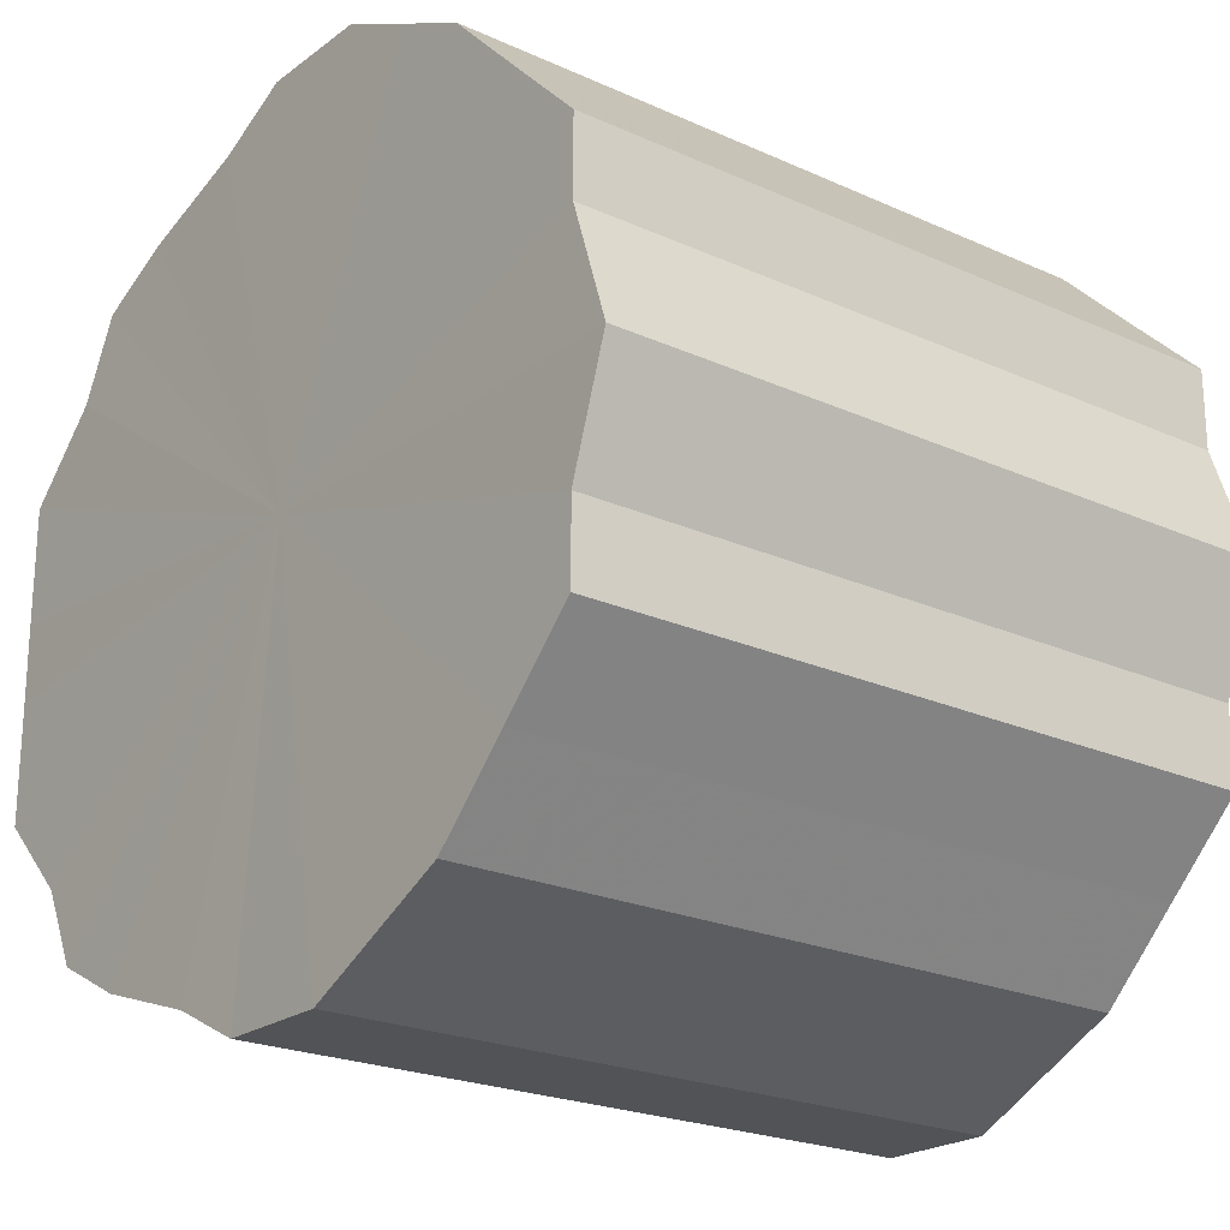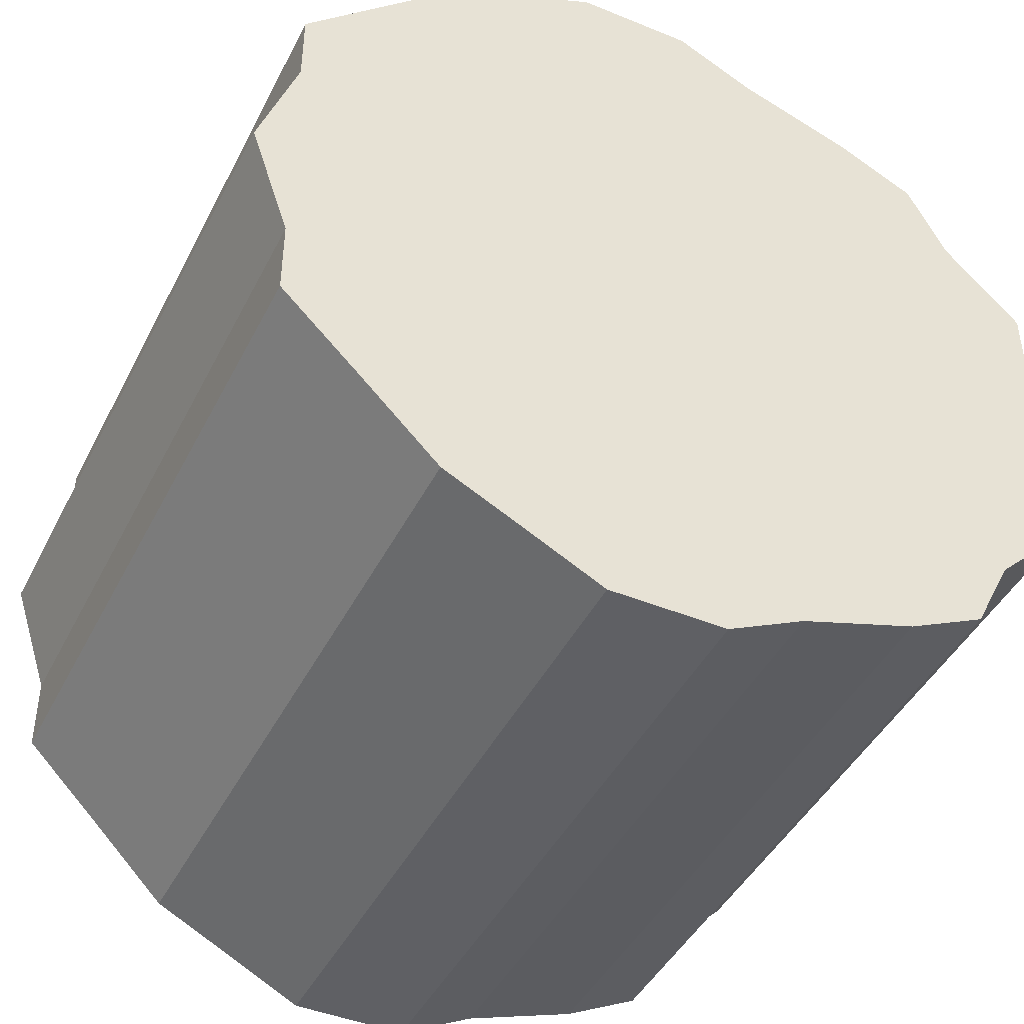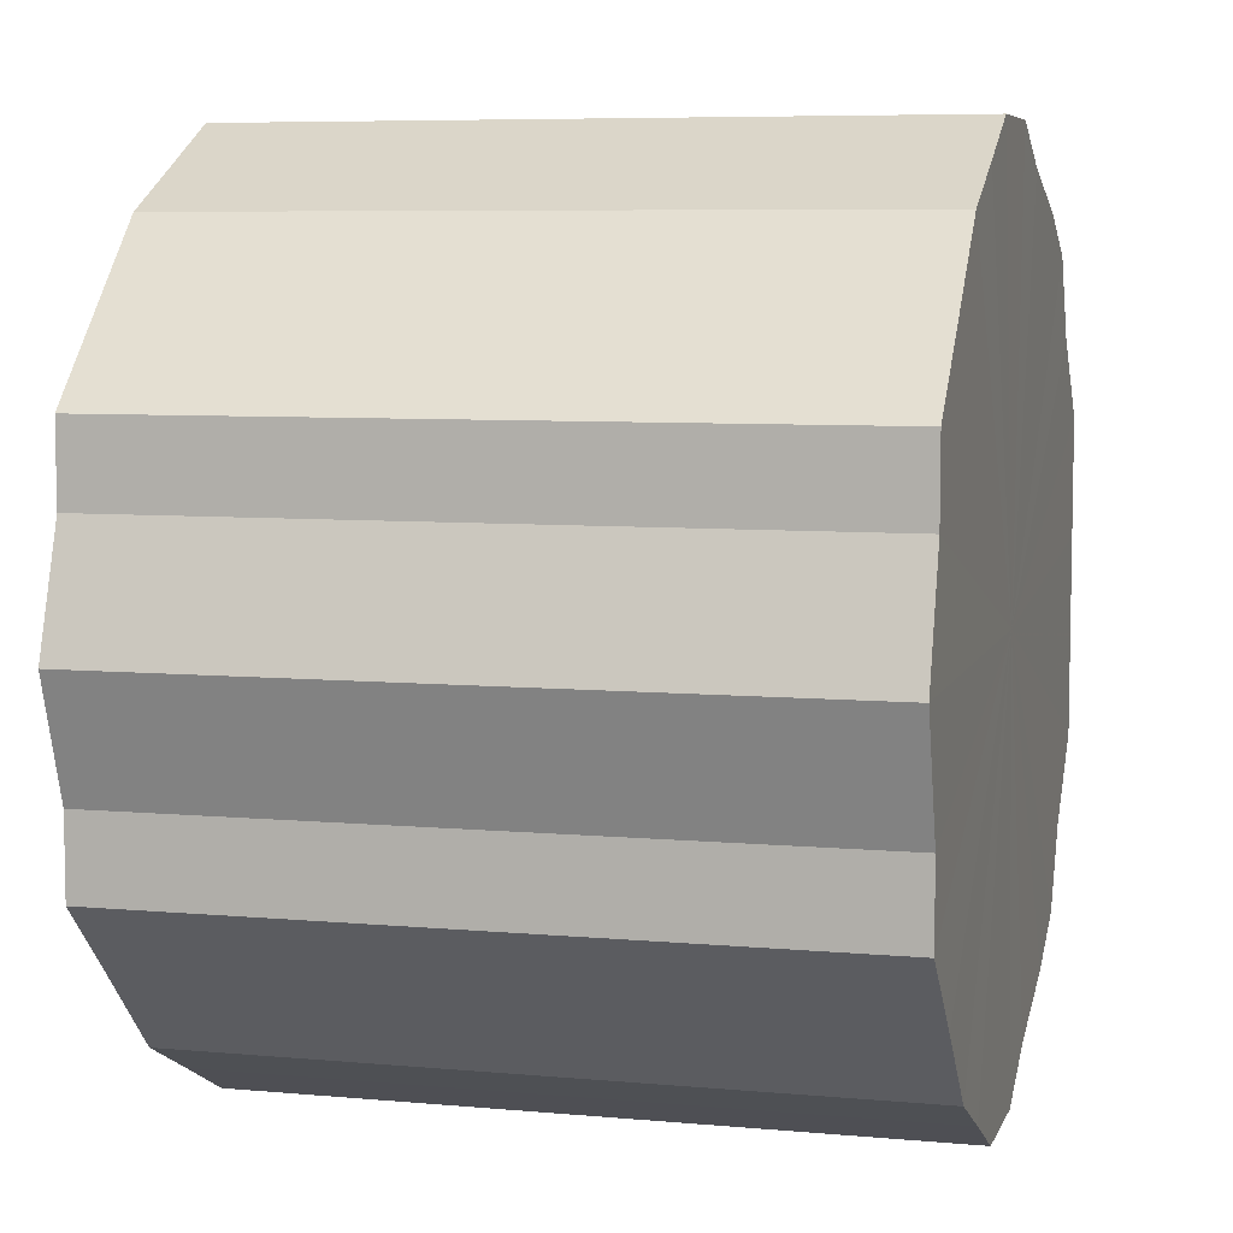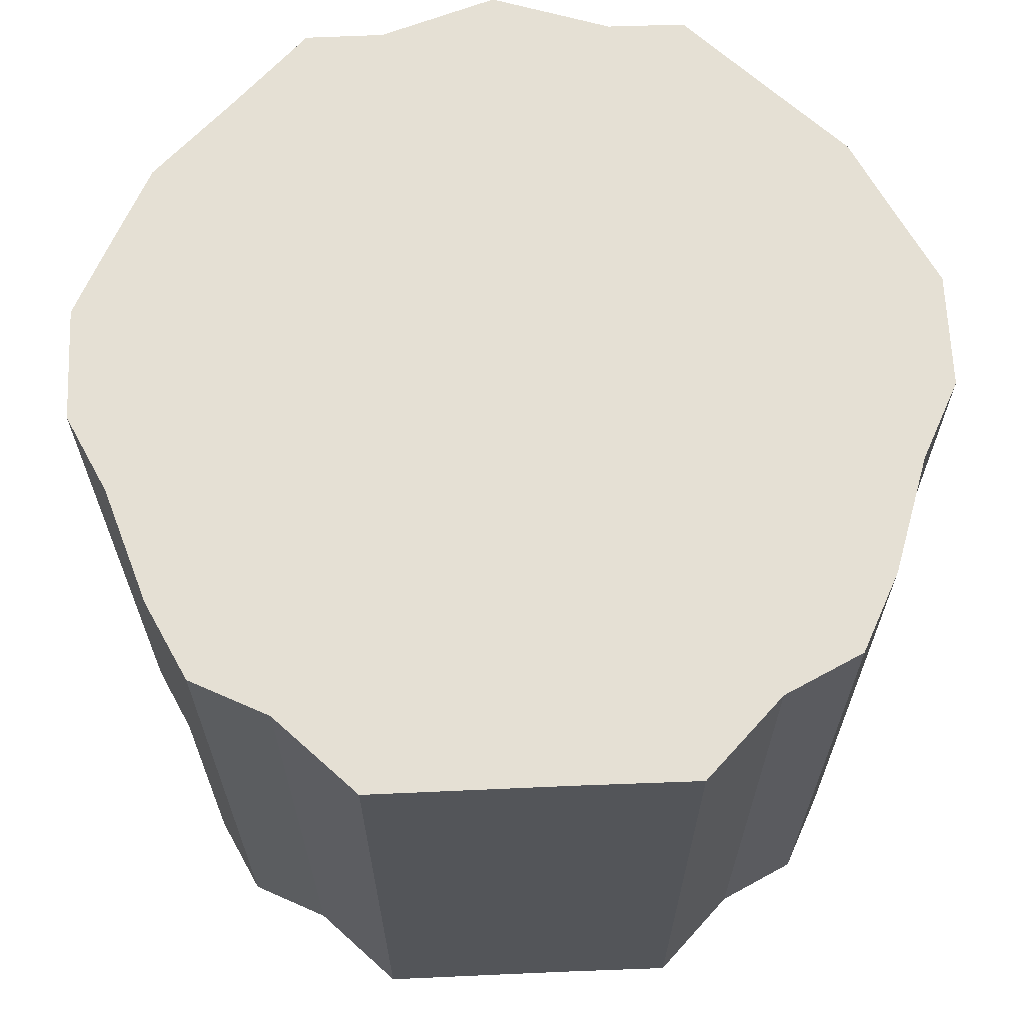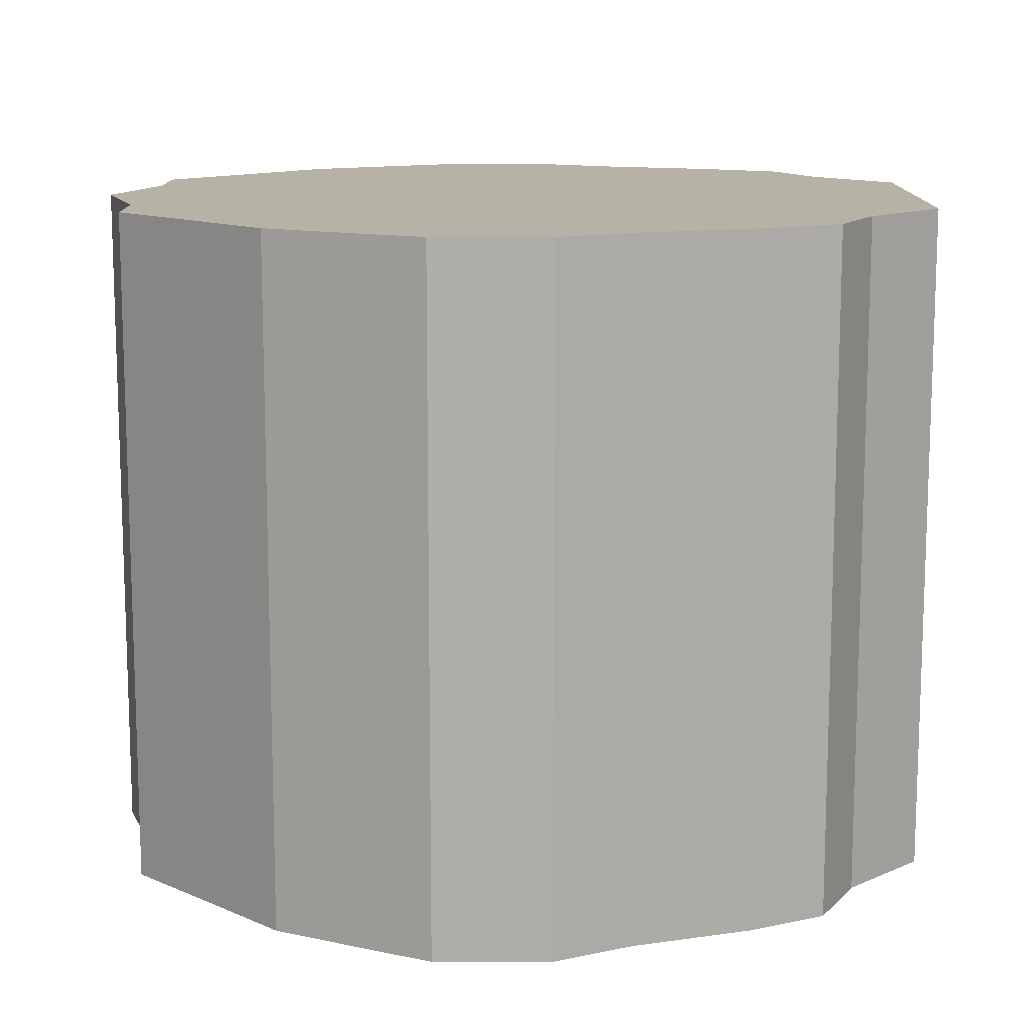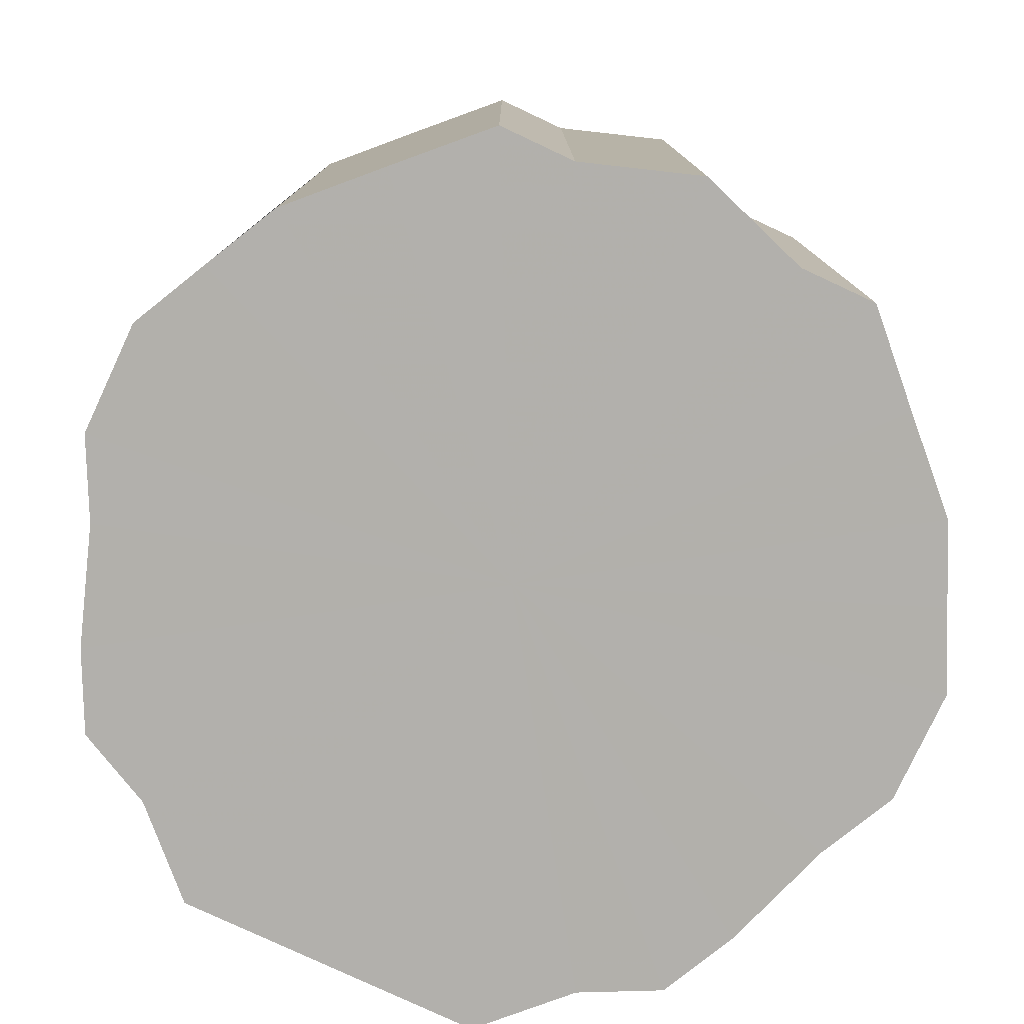
<metadata>
{"format":"obj","ext":"obj","renderer":"f3d","projection":"perspective","resolution":1024,"background":"white","views":[{"elev":-22.2,"azim":-128.3,"up":"+Y"},{"elev":-44.3,"azim":-25.6,"up":"+Y"},{"elev":7.0,"azim":-74.9,"up":"+Y"},{"elev":65.7,"azim":87.5,"up":"+Z"},{"elev":12.4,"azim":0.0,"up":"+Z"},{"elev":-78.6,"azim":-115.0,"up":"+Z"}]}
</metadata>
<code>
o 6769
v 2245 1885 17.11
v 2245 1885 17.11
v 2245 1885 17.29
v 2245 1885 17.11
v 2245 1885 17.29
v 2245 1885 17.11
v 2245 1885 17.29
v 2245 1885 17.11
v 2245 1885 17.29
v 2245 1885 17.11
v 2245 1885 17.29
v 2245 1885 17.11
v 2245 1885 17.29
v 2245 1885 17.11
v 2245 1885 17.29
v 2245 1885 17.11
v 2245 1885 17.29
v 2245 1885 17.11
v 2245 1885 17.29
v 2245 1885 17.11
v 2245 1885 17.29
v 2245 1885 17.11
v 2245 1885 17.29
v 2245 1885 17.11
v 2245 1885 17.29
v 2245 1885 17.11
v 2245 1885 17.29
v 2245 1885 17.11
v 2245 1885 17.29
v 2245 1885 17.11
v 2245 1885 17.29
v 2245 1885 17.11
v 2245 1885 17.29
v 2245 1885 17.11
v 2245 1885 17.29
v 2245 1885 17.11
v 2245 1885 17.29
v 2245 1885 17.11
v 2245 1885 17.29
v 2245 1885 17.11
v 2245 1885 17.29
v 2245 1885 17.11
v 2245 1885 17.29
v 2245 1885 17.11
v 2245 1885 17.29
v 2245 1885 17.11
v 2245 1885 17.29
v 2245 1885 17.11
v 2245 1885 17.29
v 2245 1885 17.11
v 2245 1885 17.29
v 2245 1885 17.11
v 2245 1885 17.29
v 2245 1885 17.29
v 2245 1885 17.29
v 2245 1885 17.11
v 2245 1885 17.29
v 2245 1885 17.11
v 2245 1885 17.29
v 2245 1885 17.29
v 2245 1885 17.11
v 2245 1885 17.29
v 2245 1885 17.11
v 2245 1885 17.11
v 2245 1885 17.29
v 2245 1885 17.29
v 2245 1885 17.11
v 2245 1885 17.29
v 2245 1885 17.11
v 2245 1885 17.11
v 2245 1885 17.29
v 2245 1885 17.29
v 2245 1885 17.11
v 2245 1885 17.29
v 2245 1885 17.11
v 2245 1885 17.11
v 2245 1885 17.29
v 2245 1885 17.29
v 2245 1885 17.11
v 2245 1885 17.29
v 2245 1885 17.11
v 2245 1885 17.11
v 2245 1885 17.29
v 2245 1885 17.29
v 2245 1885 17.11
v 2245 1885 17.29
v 2245 1885 17.11
v 2245 1885 17.11
v 2245 1885 17.29
v 2245 1885 17.29
v 2245 1885 17.11
v 2245 1885 17.29
v 2245 1885 17.11
v 2245 1885 17.11
v 2245 1885 17.29
v 2245 1885 17.29
v 2245 1885 17.11
v 2245 1885 17.29
v 2245 1885 17.11
v 2245 1885 17.11
v 2245 1885 17.29
v 2245 1885 17.29
v 2245 1885 17.11
v 2245 1885 17.29
v 2245 1885 17.11
v 2245 1885 17.11
v 2245 1885 17.29
v 2245 1885 17.11
v 2245 1885 17.11
v 2245 1885 17.11
v 2245 1885 17.11
v 2245 1885 17.11
v 2245 1885 17.11
v 2245 1885 17.11
v 2245 1885 17.11
v 2245 1885 17.11
v 2245 1885 17.11
v 2245 1885 17.11
v 2245 1885 17.11
v 2245 1885 17.11
v 2245 1885 17.11
v 2245 1885 17.11
v 2245 1885 17.11
v 2245 1885 17.11
v 2245 1885 17.11
v 2245 1885 17.11
v 2245 1885 17.11
v 2245 1885 17.11
v 2245 1885 17.11
v 2245 1885 17.11
v 2245 1885 17.11
v 2245 1885 17.11
v 2245 1885 17.11
v 2245 1885 17.11
v 2245 1885 17.11
v 2245 1885 17.11
v 2245 1885 17.29
v 2245 1885 17.29
v 2245 1885 17.29
v 2245 1885 17.29
v 2245 1885 17.29
v 2245 1885 17.29
v 2245 1885 17.29
v 2245 1885 17.29
v 2245 1885 17.29
v 2245 1885 17.29
v 2245 1885 17.29
v 2245 1885 17.29
v 2245 1885 17.29
v 2245 1885 17.29
v 2245 1885 17.29
v 2245 1885 17.29
v 2245 1885 17.29
v 2245 1885 17.29
v 2245 1885 17.29
v 2245 1885 17.29
v 2245 1885 17.29
v 2245 1885 17.29
v 2245 1885 17.29
v 2245 1885 17.29
v 2245 1885 17.29
v 2245 1885 17.29
v 2245 1885 17.29
v 2245 1885 17.29
f 1 2 3
f 2 4 5
f 6 1 7
f 4 8 9
f 10 6 11
f 8 12 13
f 14 10 15
f 12 16 17
f 18 14 19
f 16 20 21
f 22 18 23
f 20 24 25
f 26 22 27
f 24 28 29
f 30 26 31
f 28 32 33
f 34 30 35
f 32 36 37
f 38 34 39
f 36 40 41
f 42 38 43
f 40 44 45
f 46 42 47
f 44 48 49
f 50 46 51
f 48 52 53
f 52 50 54
f 55 56 57
f 57 58 59
f 60 61 55
f 62 63 60
f 59 64 65
f 66 67 62
f 68 69 66
f 65 70 71
f 72 73 68
f 74 75 72
f 71 76 77
f 78 79 74
f 80 81 78
f 77 82 83
f 84 85 80
f 86 87 84
f 83 88 89
f 90 91 86
f 92 93 90
f 89 94 95
f 96 97 92
f 98 99 96
f 95 100 101
f 102 103 98
f 104 105 102
f 101 106 107
f 107 108 104
f 109 110 111
f 109 112 110
f 109 111 113
f 109 114 112
f 109 113 115
f 109 116 114
f 109 115 117
f 109 118 116
f 109 117 119
f 109 120 118
f 109 119 121
f 109 122 120
f 109 121 123
f 109 124 122
f 109 123 125
f 109 126 124
f 109 125 127
f 109 128 126
f 109 127 129
f 109 130 128
f 109 129 131
f 109 132 130
f 109 131 133
f 109 134 132
f 109 133 135
f 109 136 134
f 109 135 136
f 137 138 139
f 137 140 138
f 137 139 141
f 137 142 140
f 137 141 143
f 137 144 142
f 137 143 145
f 137 146 144
f 137 145 147
f 137 148 146
f 137 147 149
f 137 150 148
f 137 149 151
f 137 152 150
f 137 151 153
f 137 154 152
f 137 153 155
f 137 156 154
f 137 155 157
f 137 158 156
f 137 157 159
f 137 160 158
f 137 159 161
f 137 162 160
f 137 161 163
f 137 164 162
f 137 163 164

</code>
